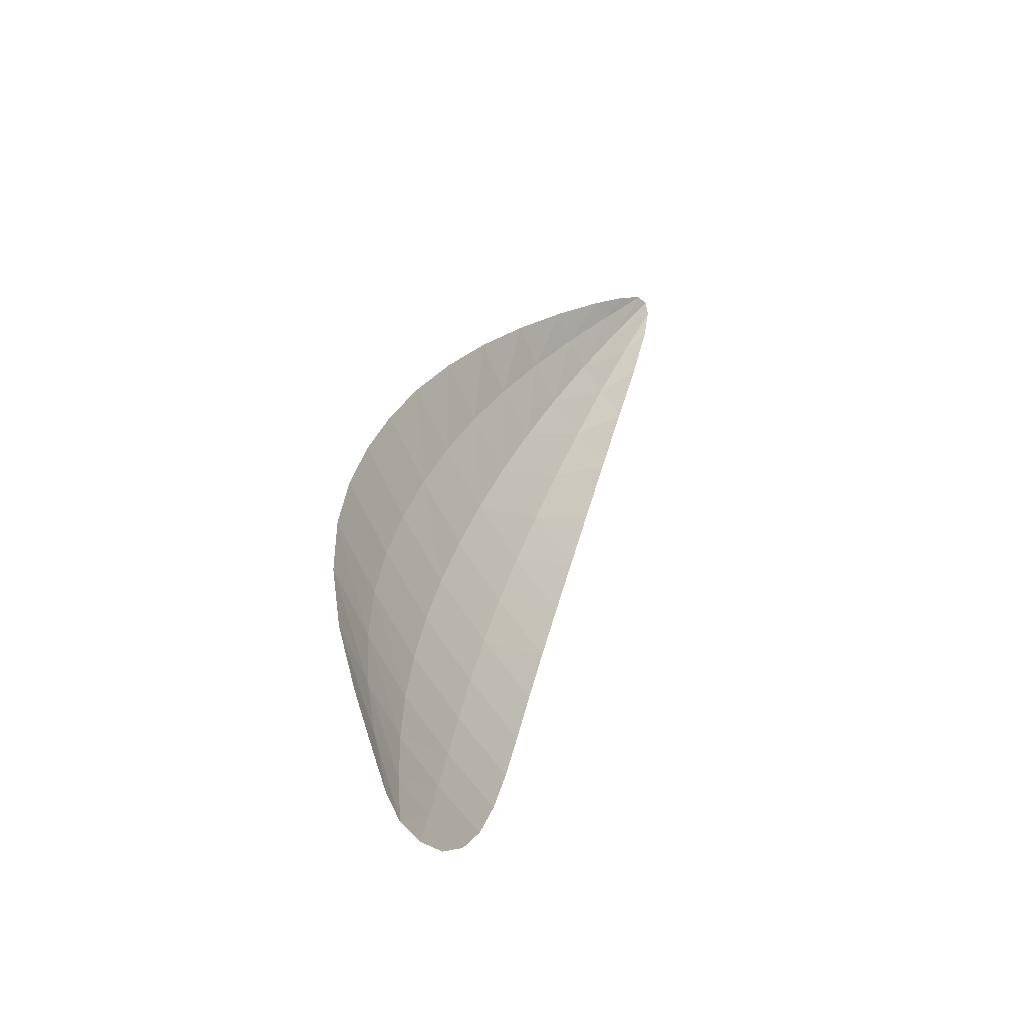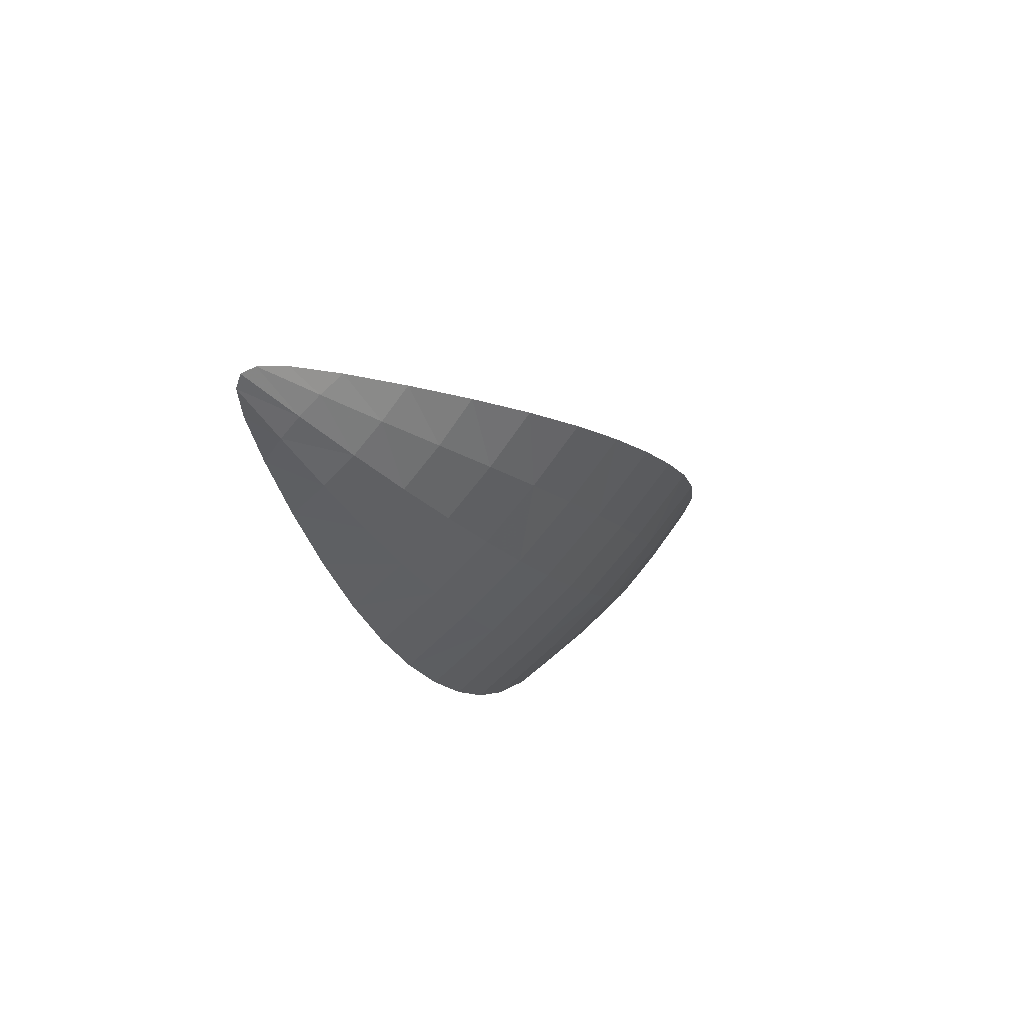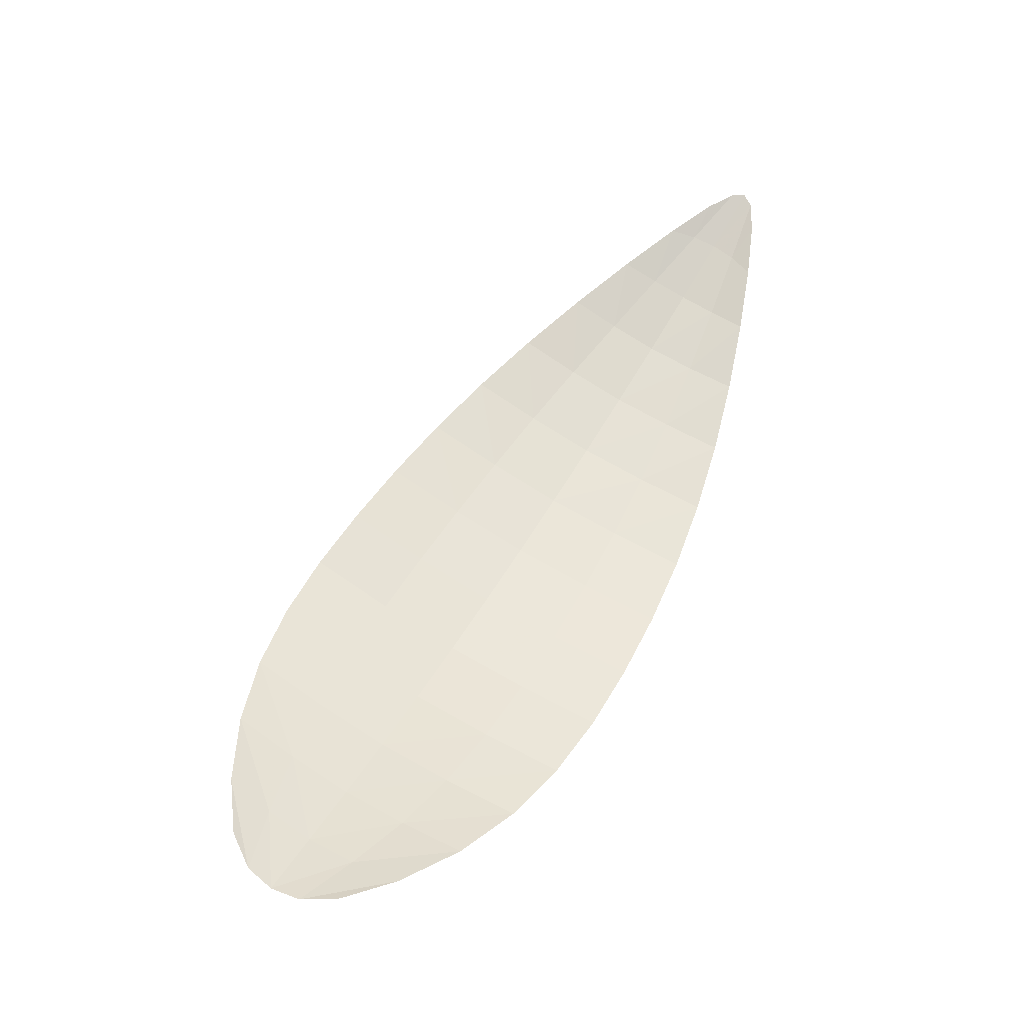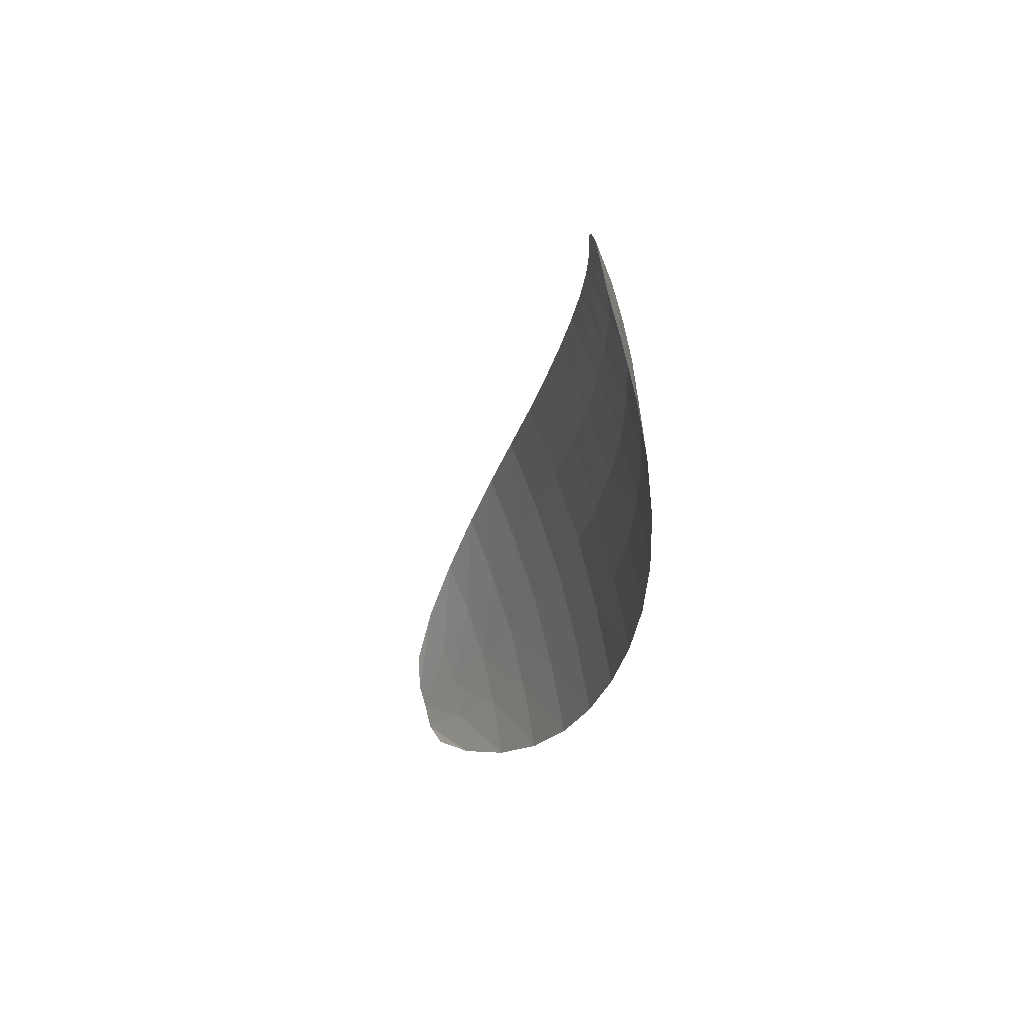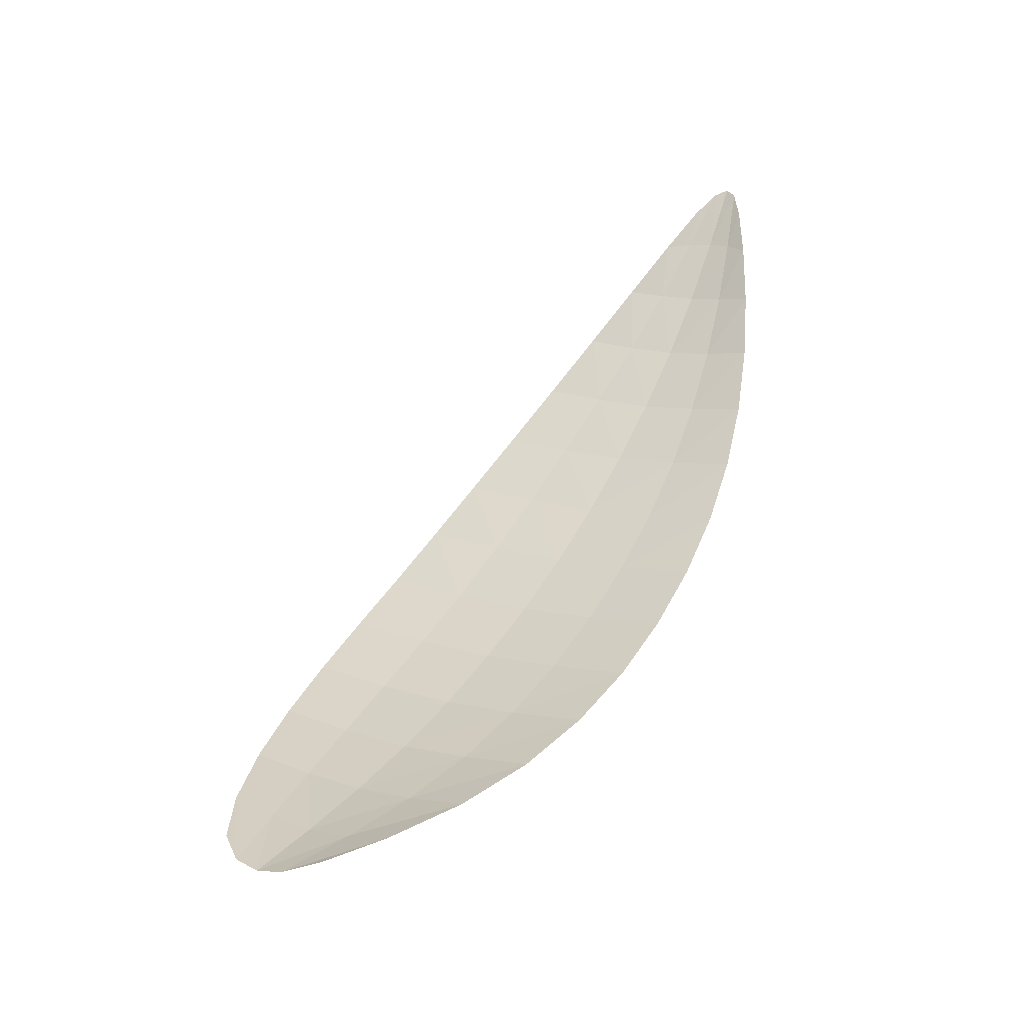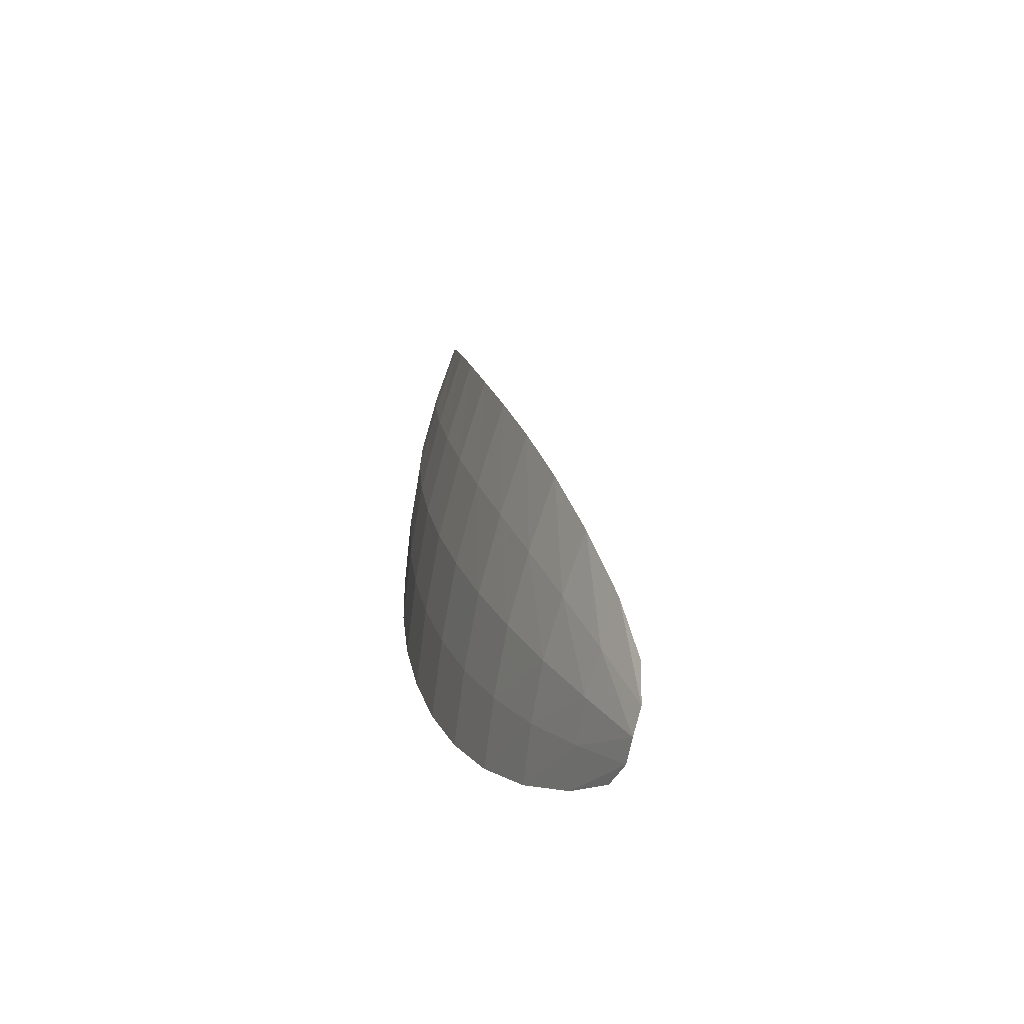
<metadata>
{"format":"obj","ext":"obj","renderer":"f3d","projection":"perspective","resolution":1024,"background":"white","views":[{"elev":-32.1,"azim":-84.9,"up":"+Z"},{"elev":56.3,"azim":110.7,"up":"+Z"},{"elev":-30.3,"azim":-38.9,"up":"+Z"},{"elev":34.5,"azim":43.1,"up":"+Z"},{"elev":-47.8,"azim":-10.1,"up":"+Z"},{"elev":-42.2,"azim":-134.3,"up":"+Z"}]}
</metadata>
<code>
v -0.7627 0.9164 -0.01879
v -0.782 0.9022 -0.08905
v -0.7767 0.9121 -0.055
v -0.6674 0.8473 0.1202
v -0.7446 0.9132 0.01482
v -0.7251 0.9036 0.04674
v -0.7045 0.8878 0.07631
v -0.6839 0.8667 0.1022
v -0.7012 0.8812 -0.0589
v -0.76 0.8896 -0.1034
v -0.729 0.8848 -0.08609
v -0.6565 0.841 0.1131
v -0.7741 0.8971 -0.102
v -0.6594 0.8402 0.1239
v -0.6809 0.8767 -0.02671
v -0.6661 0.8699 0.008348
v -0.6574 0.8608 0.04564
v -0.6548 0.85 0.08331
v -0.752 0.901 -0.07149
v -0.7309 0.9014 -0.03952
v -0.7115 0.8975 -0.006323
v -0.6942 0.8893 0.02745
v -0.6794 0.8768 0.06117
v -0.6677 0.8601 0.0938
v -0.754 0.9156 -0.001742
v -0.779 0.8995 -0.09769
v -0.6748 0.8559 0.1127
v -0.7809 0.907 -0.07371
v -0.7704 0.9153 -0.0365
v -0.6625 0.8424 0.1238
v -0.6633 0.8504 0.1091
v -0.735 0.9092 0.03101
v -0.7149 0.8965 0.06186
v -0.694 0.8776 0.08992
v -0.763 0.8993 -0.08688
v -0.7412 0.9018 -0.0557
v -0.721 0.9 -0.02303
v -0.7026 0.894 0.01053
v -0.6865 0.8836 0.04436
v -0.6731 0.8689 0.07775
v -0.7642 0.907 -0.06343
v -0.7466 0.9094 -0.02928
v -0.7278 0.9058 0.004178
v -0.7094 0.8969 0.03708
v -0.6917 0.8827 0.06878
v -0.6755 0.8637 0.09822
v -0.6902 0.8792 -0.04327
v -0.7686 0.8935 -0.1045
v -0.6554 0.8448 0.1
v -0.7456 0.8868 -0.09675
v -0.714 0.883 -0.07327
v -0.6577 0.8397 0.1207
v -0.6728 0.8736 -0.00948
v -0.661 0.8656 0.02675
v -0.6554 0.8555 0.06478
v -0.7403 0.8934 -0.07897
v -0.7158 0.8918 -0.04933
v -0.6959 0.8876 -0.01659
v -0.6799 0.8801 0.01788
v -0.6681 0.8693 0.05344
v -0.6609 0.8554 0.08875
v -0.6686 0.8531 0.1114
v -0.7719 0.9036 -0.08071
v -0.7557 0.909 -0.04625
v -0.7372 0.9083 -0.01249
v -0.7185 0.9021 0.02073
v -0.7004 0.8905 0.05312
v -0.6832 0.8737 0.08391
v -0.659 0.8476 0.1052
v -0.7543 0.8935 -0.09219
v -0.7274 0.8929 -0.06463
v -0.7054 0.8901 -0.03325
v -0.6874 0.8843 0.000482
v -0.6735 0.8751 0.03556
v -0.6639 0.8627 0.07134
f 24 46 62
f 24 31 62
f 46 8 27
f 46 62 27
f 62 27 4
f 62 30 4
f 31 62 30
f 31 14 30
f 13 26 63
f 13 35 63
f 26 2 28
f 26 63 28
f 63 28 3
f 63 41 3
f 35 63 41
f 35 19 41
f 19 41 64
f 19 36 64
f 41 3 29
f 41 64 29
f 64 29 1
f 64 42 1
f 36 64 42
f 36 20 42
f 20 42 65
f 20 37 65
f 42 1 25
f 42 65 25
f 65 25 5
f 65 43 5
f 37 65 43
f 37 21 43
f 21 43 66
f 21 38 66
f 43 5 32
f 43 66 32
f 66 32 6
f 66 44 6
f 38 66 44
f 38 22 44
f 22 44 67
f 22 39 67
f 44 6 33
f 44 67 33
f 67 33 7
f 67 45 7
f 39 67 45
f 39 23 45
f 23 45 68
f 23 40 68
f 45 7 34
f 45 68 34
f 68 34 8
f 68 46 8
f 40 68 46
f 40 24 46
f 24 31 69
f 24 61 69
f 31 14 52
f 31 69 52
f 69 52 12
f 69 49 12
f 61 69 49
f 61 18 49
f 13 35 70
f 13 48 70
f 35 19 56
f 35 70 56
f 70 56 11
f 70 50 11
f 48 70 50
f 48 10 50
f 19 36 71
f 19 56 71
f 36 20 57
f 36 71 57
f 71 57 9
f 71 51 9
f 56 71 51
f 56 11 51
f 20 37 72
f 20 57 72
f 37 21 58
f 37 72 58
f 72 58 15
f 72 47 15
f 57 72 47
f 57 9 47
f 21 38 73
f 21 58 73
f 38 22 59
f 38 73 59
f 73 59 16
f 73 53 16
f 58 73 53
f 58 15 53
f 22 39 74
f 22 59 74
f 39 23 60
f 39 74 60
f 74 60 17
f 74 54 17
f 59 74 54
f 59 16 54
f 23 40 75
f 23 60 75
f 40 24 61
f 40 75 61
f 75 61 18
f 75 55 18
f 60 75 55
f 60 17 55

</code>
